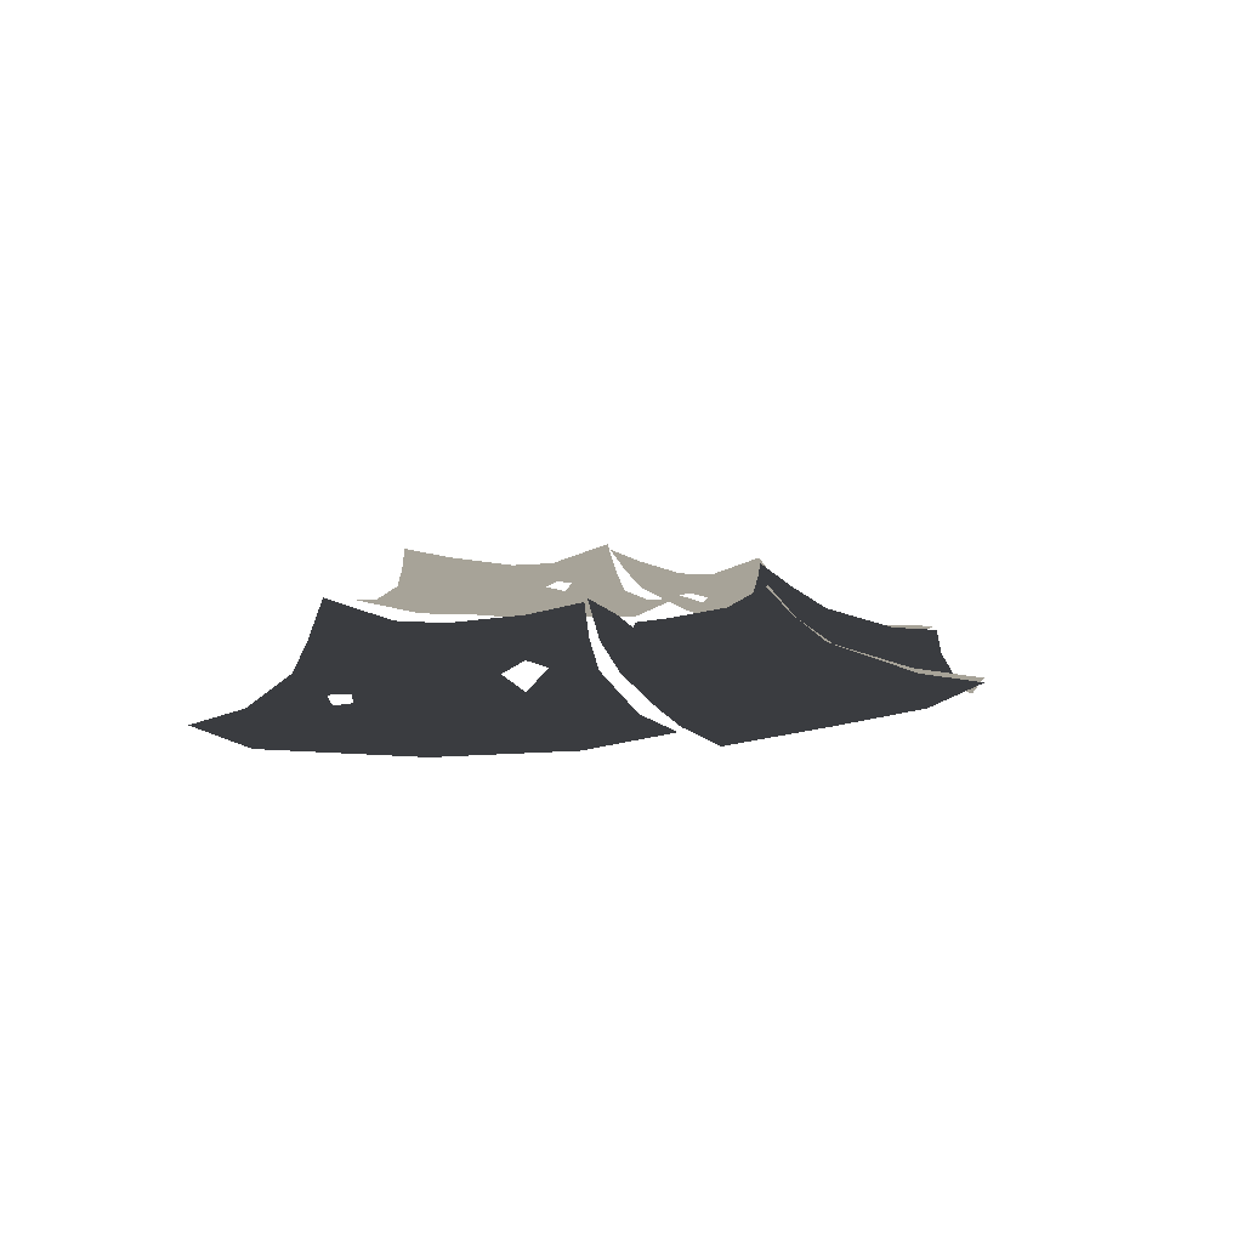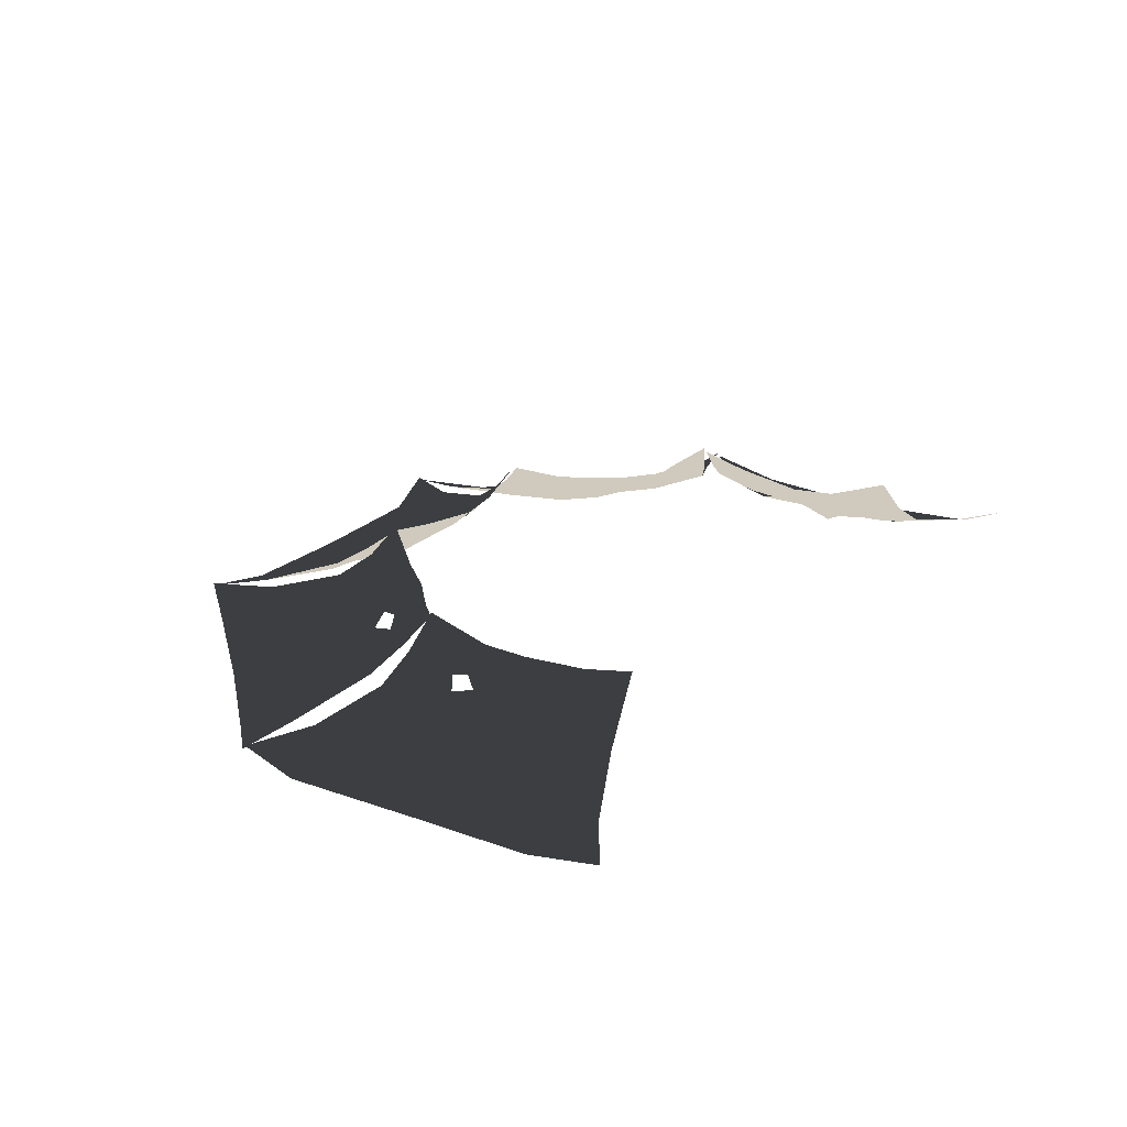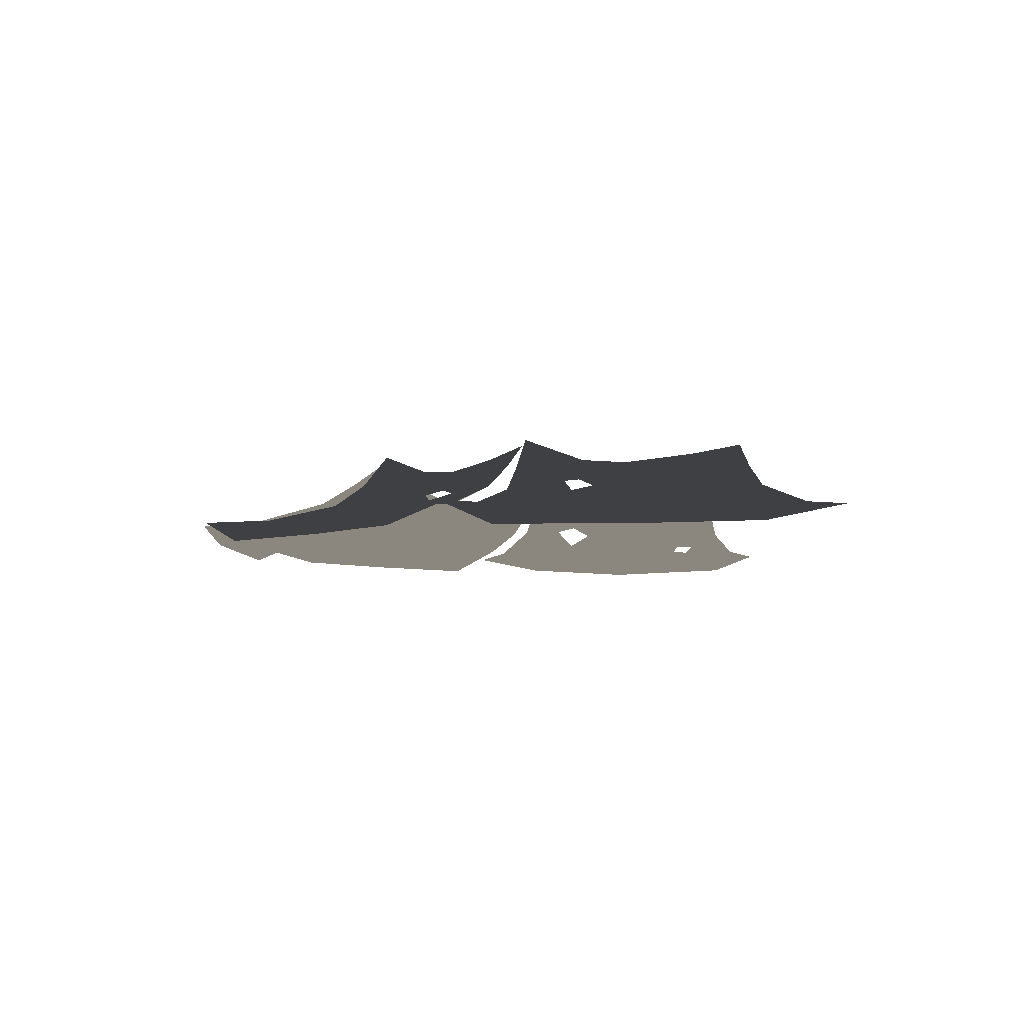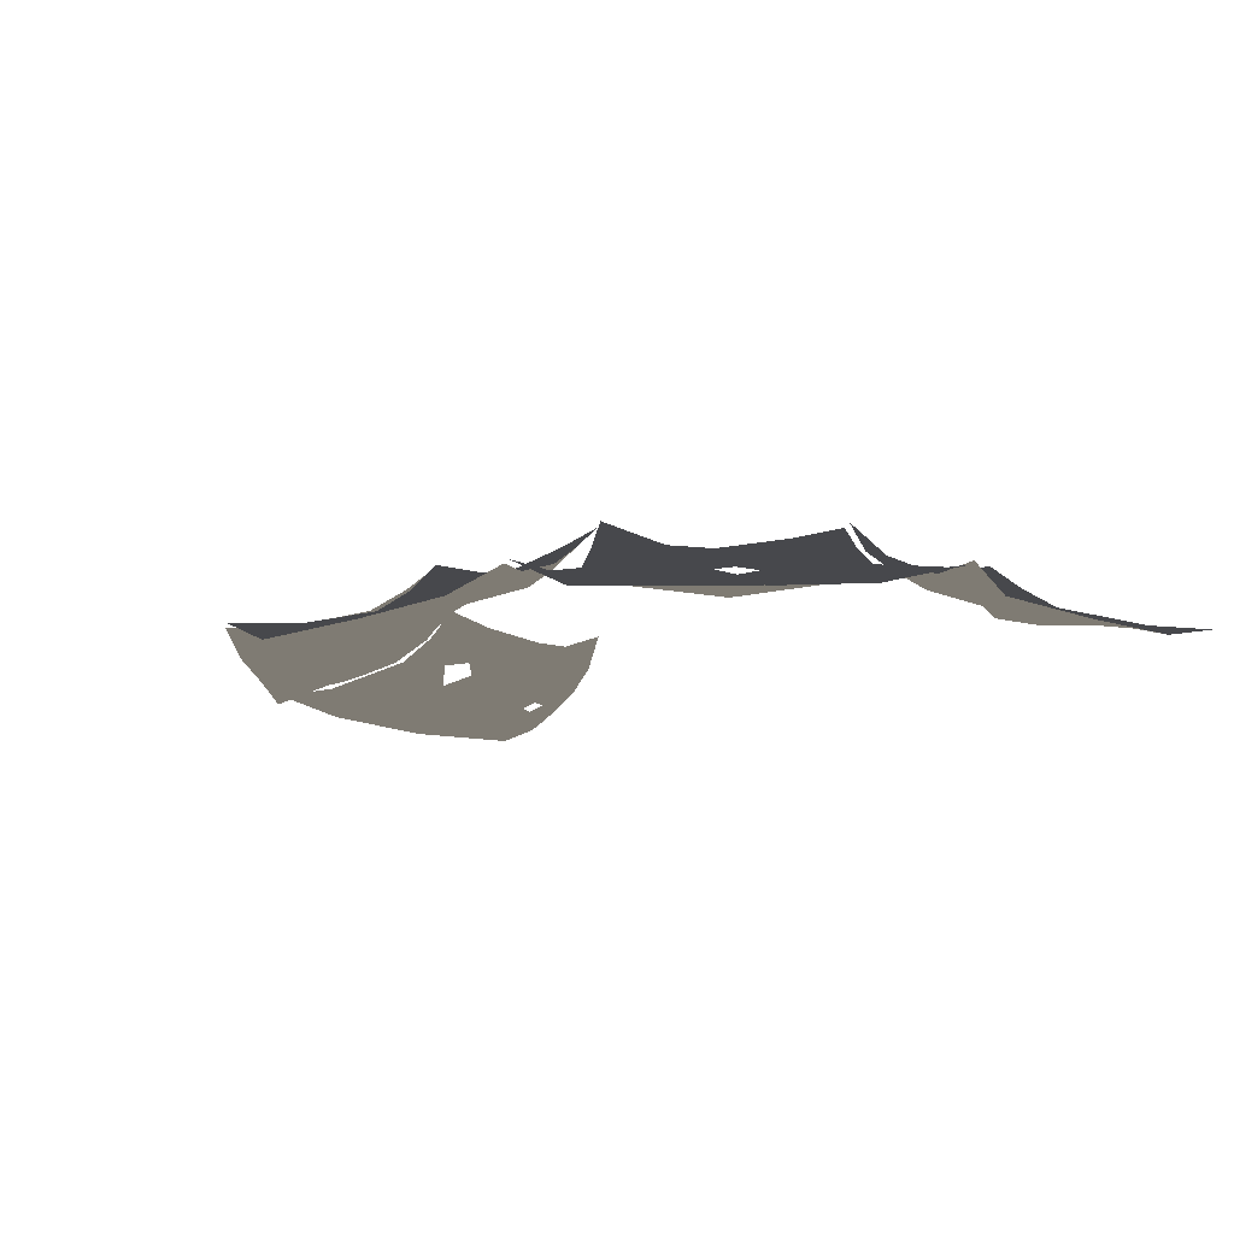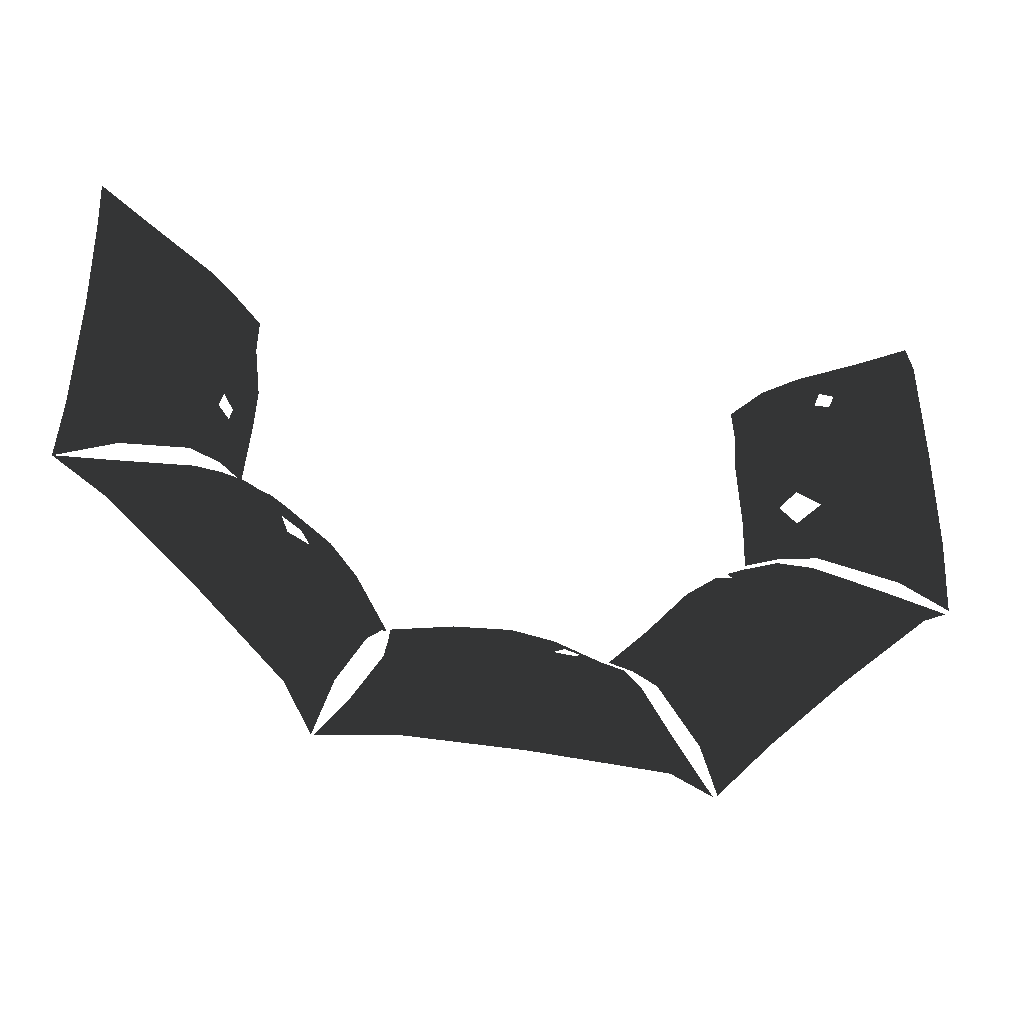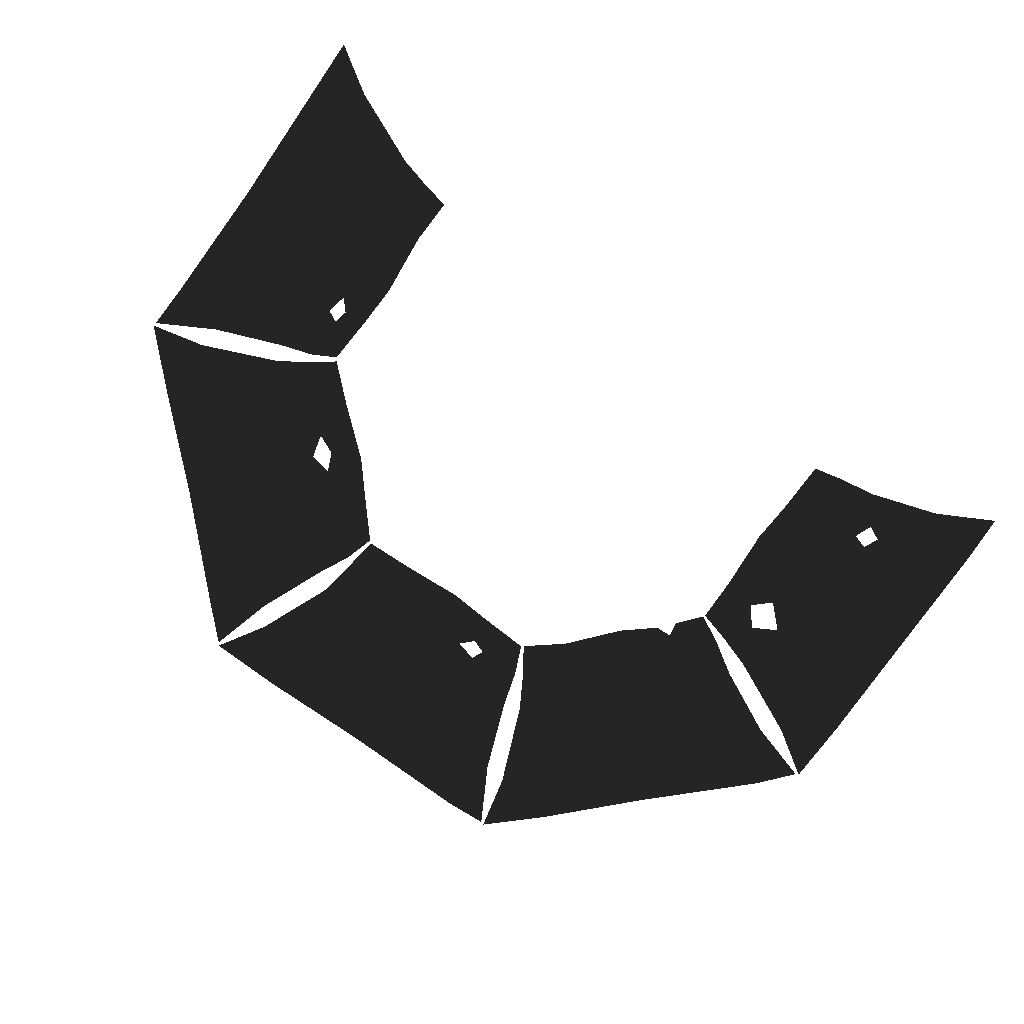
<metadata>
{"format":"obj","ext":"obj","renderer":"f3d","projection":"perspective","resolution":1024,"background":"white","views":[{"elev":6.8,"azim":91.7,"up":"+Y"},{"elev":23.0,"azim":-57.7,"up":"+Y"},{"elev":-4.7,"azim":-88.0,"up":"+Y"},{"elev":-11.6,"azim":-135.4,"up":"+Y"},{"elev":-39.8,"azim":-15.2,"up":"+Z"},{"elev":-78.9,"azim":-35.4,"up":"+Y"}]}
</metadata>
<code>
g arenaWood_cloth
v 14.91 8.03 0.969
v 16.16 7.94 0.04624
v 15.43 8.289 -3.438
v 16.24 8.162 -4.146
v 14.62 8.927 -5.702
v 16.35 8.708 -6.819
v 15.2 8.444 3.919
v 16.23 8.16 4.892
v 14.25 8.979 5.454
v 16.38 8.841 6.63
v 13.75 8.676 3.564
v 11.77 9.629 4.552
v 14.02 8.058 0.09473
v 12.77 8.872 1.255
v 12.64 8.429 0.3082
v 11.91 9.148 -0.01525
v 14.58 8.412 -2.818
v 13.27 8.877 -3.463
v 11.84 9.767 -4.473
v 12.9 8.849 -1.353
v 11.94 9.122 -2.342
v 11.52 9.322 2.395
v 10.6 9.928 2.063
v 10.57 10.46 4.28
v 9.659 11.65 3.952
v 9.911 10.52 1.924
v 9.821 10.34 0.04974
v 10.68 9.908 -0.5151
v 10.15 10.15 -2.217
v 9.434 10.92 1.852
v 9.299 10.84 0.2807
v 9.686 10.67 -1.869
v 9.523 11.12 -2.143
v 9.641 11.53 -3.944
v 10.66 10.57 -4.137
v 11.16 9.546 -1.544
v 10.56 9.878 -2.223
v 11.15 9.743 -2.958
v 12.41 9.085 3.44
v 12.14 9.088 2.767
v 12.66 8.896 2.616
v 12.9 8.847 3.193
v -9.861 8.178 -11.23
v -11.39 8.088 -11.46
v -13.34 8.389 -8.483
v -14.42 8.171 -8.553
v -14.37 8.927 -6.306
v -16.38 8.708 -6.736
v -7.975 8.444 -13.52
v -8.015 8.073 -14.93
v -6.219 8.979 -13.93
v -6.893 8.841 -16.27
v -7.206 8.676 -12.25
v -5.103 9.629 -11.54
v -6.801 8.904 -11.38
v -6.455 9.322 -9.843
v -4.448 10.46 -10.5
v -9.85 8.205 -9.984
v -8.142 8.641 -9.917
v -8.722 8.577 -9.158
v -8.432 9.148 -8.41
v -6.035 9.928 -8.953
v -4.035 11.65 -9.624
v -5.648 10.52 -8.369
v -6.909 10.34 -6.979
v -5.362 10.92 -7.981
v -6.377 10.84 -6.774
v -8.17 10.67 -5.528
v -8.249 11.12 -5.218
v -9.558 11.45 -4.059
v -10.46 10.57 -4.609
v -8.745 10.15 -5.61
v -9.423 9.514 -6.266
v -11.54 9.767 -5.212
v -10.36 9.254 -6.99
v -11.83 8.877 -6.934
v -12.3 8.512 -8.313
v -10.08 8.653 -8.164
v -8.326 9.811 -6.751
v -7.565 9.99 -7.116
v -7.259 9.844 -7.807
v -8.098 9.571 -7.617
v 0.969 8.178 -14.91
v 0.04624 8.088 -16.16
v -3.438 8.389 -15.43
v -4.146 8.171 -16.24
v -5.702 8.927 -14.62
v -6.819 8.708 -16.35
v 3.919 8.444 -15.2
v 4.892 8.073 -16.23
v 5.454 8.979 -14.25
v 6.63 8.841 -16.38
v 3.564 8.676 -13.75
v 4.552 9.629 -11.77
v 3.236 8.904 -12.85
v 2.395 9.322 -11.52
v 4.28 10.46 -10.57
v 0.09473 8.205 -14.02
v 1.255 8.997 -12.77
v 0.3082 8.577 -12.64
v -0.01525 9.148 -11.91
v 1.49 9.861 -10.71
v 2.257 9.676 -10.88
v 2.523 10.06 -10.49
v 3.952 11.49 -9.659
v 1.924 10.52 -9.911
v 0.04974 10.34 -9.821
v -0.5151 10.06 -10.68
v -2.217 10.15 -10.15
v 1.981 10.12 -10.31
v 1.852 10.92 -9.434
v 0.2807 10.84 -9.299
v -1.869 10.67 -9.686
v -2.143 11.12 -9.523
v -3.951 11.45 -9.663
v -4.198 10.57 -10.84
v -2.232 9.514 -11.09
v -4.49 9.767 -12.1
v -2.385 9.254 -12.27
v -3.463 8.877 -13.27
v -2.818 8.512 -14.58
v -1.353 8.849 -12.9
v 11.23 8.178 -9.861
v 11.46 8.088 -11.39
v 8.483 8.389 -13.34
v 8.553 8.171 -14.42
v 6.306 8.927 -14.37
v 6.736 8.708 -16.38
v 13.52 8.444 -7.975
v 14.93 8.073 -8.015
v 13.93 8.979 -6.219
v 16.27 8.841 -6.893
v 12.25 8.676 -7.206
v 11.54 9.629 -5.103
v 11.38 8.904 -6.801
v 9.843 9.322 -6.455
v 10.5 10.46 -4.448
v 9.984 8.205 -9.85
v 9.917 8.804 -8.142
v 8.875 8.769 -8.722
v 8.41 9.148 -8.432
v 8.953 9.928 -6.035
v 7.189 9.725 -7.918
v 7.099 10.3 -6.992
v 8.489 10.52 -5.731
v 5.73 9.965 -8.857
v 8.1 10.73 -5.444
v 6.894 10.73 -6.46
v 5.648 10.5 -8.253
v 5.338 10.9 -8.332
v 4.03 11.45 -9.579
v 4.609 10.57 -10.46
v 6.266 9.514 -9.423
v 5.212 9.767 -11.54
v 6.99 9.053 -10.36
v 6.934 8.877 -11.83
v 8.313 8.512 -12.3
v 8.164 8.61 -10.08
v 9.624 11.65 -4.035
v 8.714 10.65 -5.394
v 8.708 11.06 -4.883
v -14.91 8.178 -0.969
v -16.16 8.088 -0.04624
v -15.43 8.389 3.438
v -16.24 8.171 4.146
v -14.62 8.927 5.702
v -16.35 8.708 6.819
v -15.2 8.444 -3.919
v -16.23 8.073 -4.892
v -14.25 8.979 -5.454
v -16.38 8.841 -6.63
v -13.75 8.676 -3.564
v -11.77 9.629 -4.552
v -12.85 8.904 -3.236
v -11.6 9.322 -2.395
v -10.57 10.46 -4.28
v -14.02 8.205 -0.09473
v -12.77 8.997 -1.255
v -12.64 8.577 -0.3082
v -11.91 9.148 0.01525
v -10.78 9.861 -1.49
v -10.95 9.676 -2.257
v -10.49 10.06 -2.523
v -9.659 11.65 -3.952
v -9.985 10.52 -1.924
v -9.964 10.34 -0.04974
v -10.82 10.06 0.5151
v -10.29 10.15 2.217
v -10.38 10.12 -1.981
v -9.507 10.92 -1.852
v -9.442 10.84 -0.2807
v -9.829 10.67 1.869
v -9.666 11.12 2.143
v -9.6 11.45 3.89
v -10.66 10.57 4.137
v -11.24 9.514 2.232
v -11.84 9.767 4.473
v -12.27 9.254 2.385
v -13.27 8.877 3.463
v -14.58 8.512 2.818
v -12.9 8.849 1.353
g arenaWood_cloth_0
f 3 2 1
f 3 4 2
f 5 4 3
f 5 6 4
f 7 1 2
f 7 2 8
f 9 7 8
f 9 8 10
f 9 11 7
f 11 1 7
f 11 9 12
f 11 13 1
f 14 13 11
f 14 15 13
f 14 16 15
f 1 17 3
f 1 13 17
f 3 17 5
f 5 17 18
f 5 18 19
f 20 17 13
f 20 18 17
f 20 13 15
f 20 15 16
f 18 20 21
f 18 21 19
f 20 16 21
f 14 22 16
f 23 16 22
f 22 12 24
f 23 22 24
f 23 24 25
f 23 25 26
f 27 23 26
f 27 28 23
f 16 23 28
f 29 28 27
f 30 26 25
f 27 26 30
f 27 30 31
f 32 27 31
f 32 29 27
f 32 31 33
f 32 33 34
f 35 32 34
f 35 29 32
f 36 28 29
f 36 29 37
f 38 29 35
f 38 37 29
f 19 38 35
f 38 19 21
f 36 21 16
f 28 36 16
f 22 39 12
f 22 40 39
f 41 40 22
f 41 22 14
f 11 41 14
f 11 12 39
f 11 42 41
f 11 39 42
f 45 44 43
f 45 46 44
f 47 46 45
f 47 48 46
f 49 43 44
f 49 44 50
f 51 49 50
f 51 50 52
f 51 53 49
f 53 43 49
f 53 51 54
f 53 54 55
f 56 55 54
f 56 54 57
f 53 58 43
f 59 58 53
f 53 55 59
f 59 55 56
f 59 60 58
f 59 61 60
f 59 56 61
f 62 61 56
f 62 56 57
f 62 57 63
f 62 63 64
f 65 62 64
f 66 64 63
f 65 64 66
f 65 66 67
f 68 65 67
f 68 67 69
f 68 69 70
f 71 68 70
f 71 72 68
f 68 72 65
f 73 72 71
f 74 73 71
f 74 75 73
f 73 75 61
f 76 75 74
f 47 76 74
f 47 77 76
f 78 76 77
f 76 78 75
f 78 77 58
f 43 58 77
f 43 77 45
f 45 77 47
f 78 58 60
f 78 61 75
f 78 60 61
f 79 72 73
f 79 73 61
f 72 79 65
f 79 80 65
f 65 80 62
f 80 81 62
f 61 62 81
f 82 79 61
f 82 61 81
f 85 84 83
f 85 86 84
f 87 86 85
f 87 88 86
f 89 83 84
f 89 84 90
f 91 89 90
f 91 90 92
f 91 93 89
f 93 83 89
f 93 91 94
f 93 94 95
f 96 95 94
f 96 94 97
f 93 98 83
f 99 98 93
f 93 95 99
f 99 95 96
f 99 100 98
f 99 101 100
f 99 96 101
f 102 101 96
f 102 96 103
f 96 104 103
f 104 96 97
f 104 97 105
f 104 105 106
f 107 102 106
f 107 108 102
f 101 102 108
f 109 108 107
f 104 106 110
f 102 110 106
f 111 106 105
f 107 106 111
f 107 111 112
f 113 107 112
f 113 109 107
f 113 112 114
f 113 114 115
f 116 113 115
f 116 109 113
f 108 117 101
f 108 109 117
f 117 109 116
f 118 117 116
f 118 119 117
f 117 119 101
f 120 119 118
f 87 120 118
f 87 121 120
f 122 120 121
f 120 122 119
f 122 101 119
f 122 121 98
f 83 98 121
f 83 121 85
f 85 121 87
f 122 98 100
f 122 100 101
f 125 124 123
f 125 126 124
f 127 126 125
f 127 128 126
f 129 123 124
f 129 124 130
f 131 129 130
f 131 130 132
f 131 133 129
f 133 123 129
f 133 131 134
f 133 134 135
f 136 135 134
f 136 134 137
f 133 138 123
f 139 138 133
f 133 135 139
f 139 135 136
f 139 140 138
f 139 141 140
f 139 136 141
f 142 141 136
f 142 136 137
f 141 142 143
f 144 143 142
f 144 142 145
f 146 143 144
f 144 145 147
f 144 147 148
f 149 144 148
f 149 146 144
f 149 148 150
f 149 150 151
f 152 149 151
f 152 146 149
f 143 153 141
f 143 146 153
f 153 146 152
f 154 153 152
f 154 155 153
f 153 155 141
f 156 155 154
f 127 156 154
f 127 157 156
f 158 156 157
f 156 158 155
f 158 157 138
f 123 138 157
f 123 157 125
f 125 157 127
f 158 138 140
f 158 141 155
f 158 140 141
f 160 137 159
f 161 160 159
f 160 142 137
f 160 145 142
f 147 145 160
f 164 163 162
f 164 165 163
f 166 165 164
f 166 167 165
f 168 162 163
f 168 163 169
f 170 168 169
f 170 169 171
f 170 172 168
f 172 162 168
f 172 170 173
f 172 173 174
f 175 174 173
f 175 173 176
f 172 177 162
f 178 177 172
f 172 174 178
f 178 174 175
f 178 179 177
f 178 180 179
f 178 175 180
f 181 180 175
f 181 175 182
f 175 183 182
f 183 175 176
f 183 176 184
f 183 184 185
f 186 181 185
f 186 187 181
f 180 181 187
f 188 187 186
f 183 185 189
f 181 189 185
f 190 185 184
f 186 185 190
f 186 190 191
f 192 186 191
f 192 188 186
f 192 191 193
f 192 193 194
f 195 192 194
f 195 188 192
f 187 196 180
f 187 188 196
f 196 188 195
f 197 196 195
f 197 198 196
f 196 198 180
f 199 198 197
f 166 199 197
f 166 200 199
f 201 199 200
f 199 201 198
f 201 180 198
f 201 200 177
f 162 177 200
f 162 200 164
f 164 200 166
f 201 177 179
f 201 179 180

</code>
